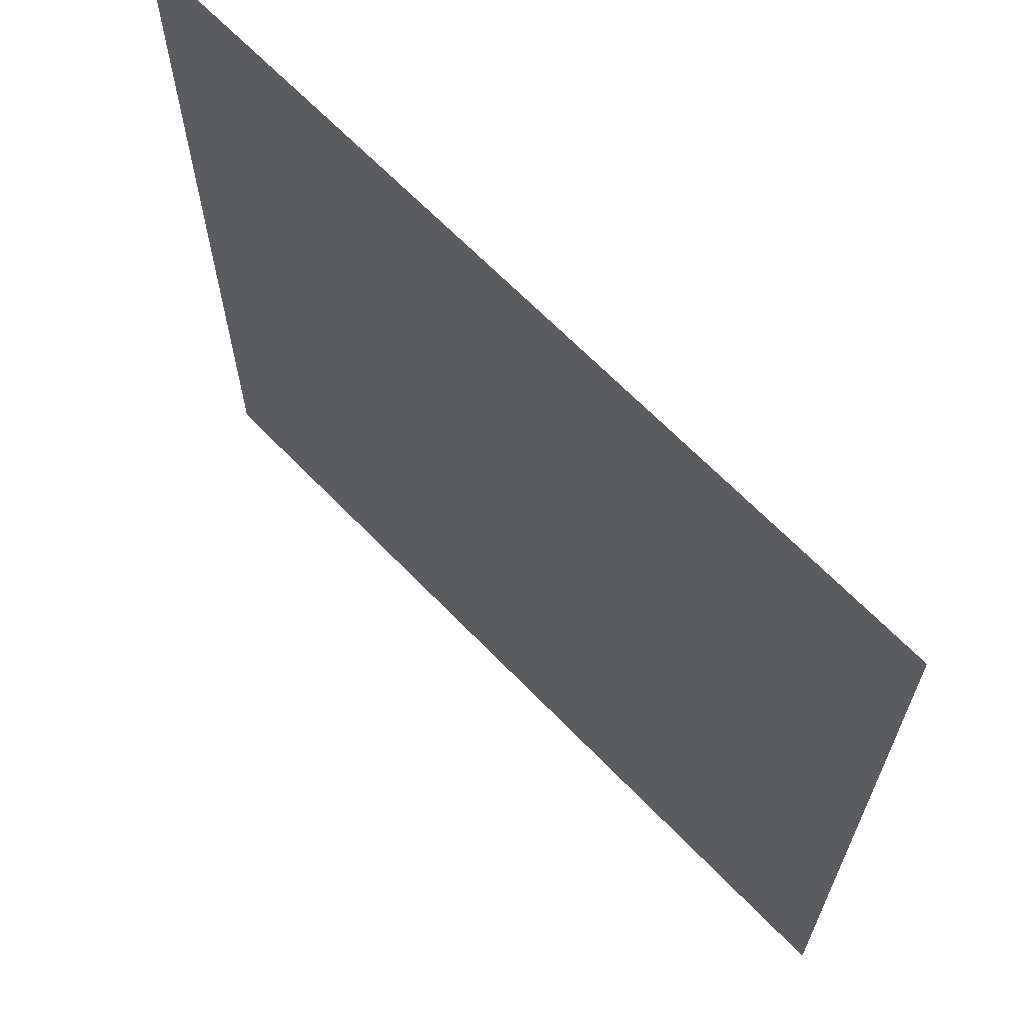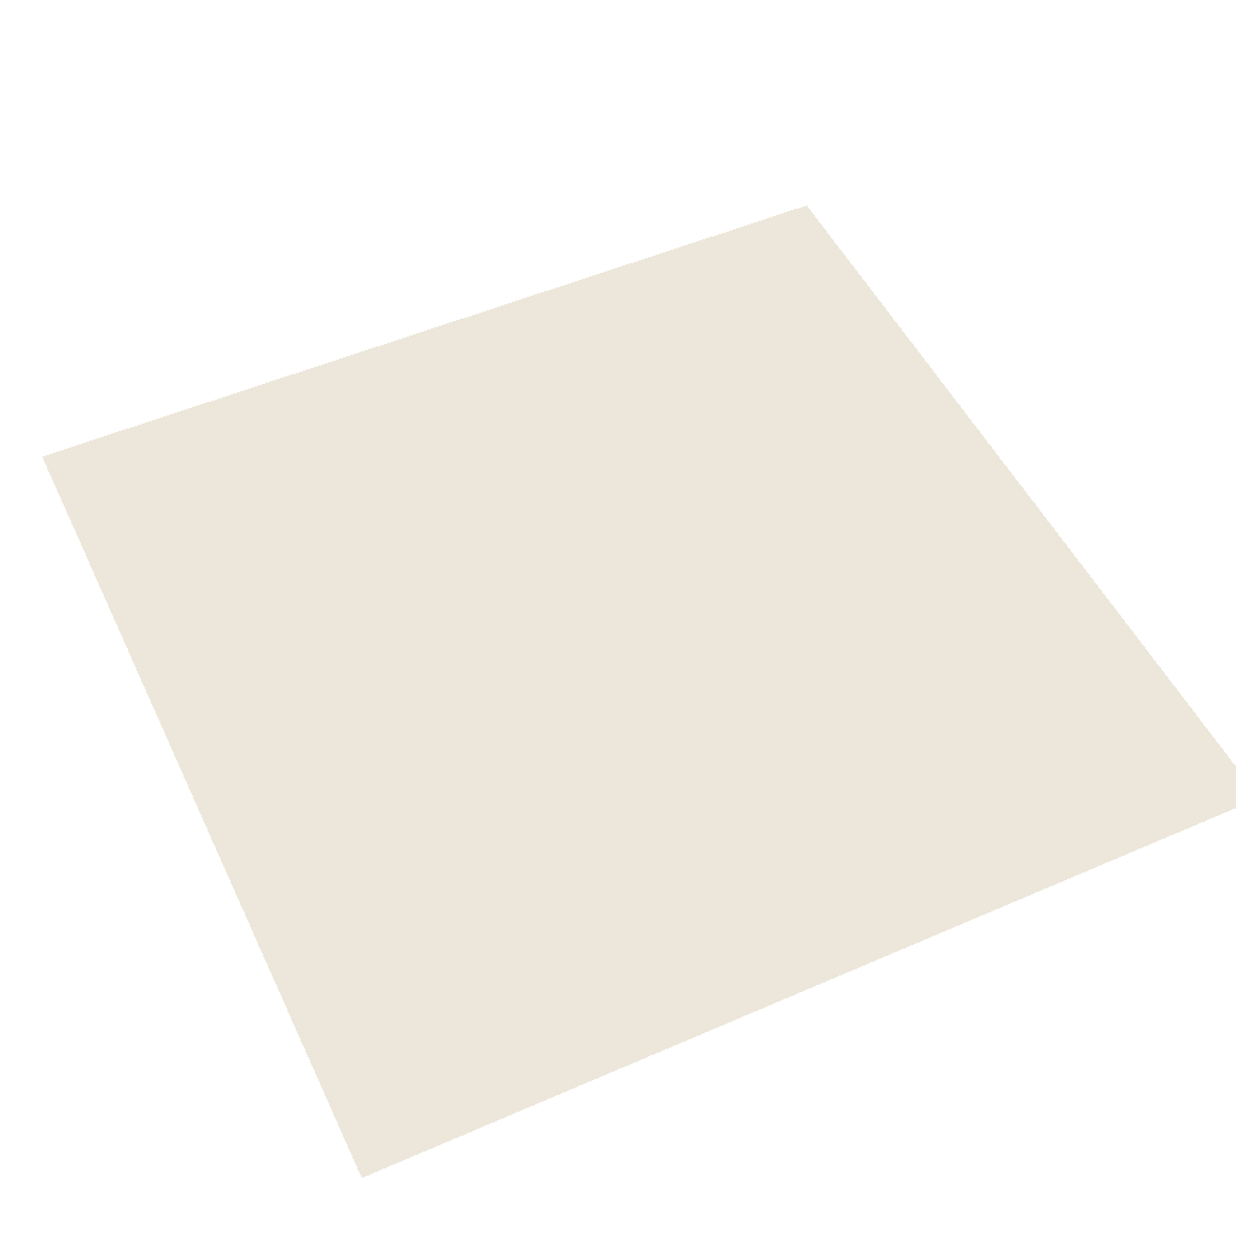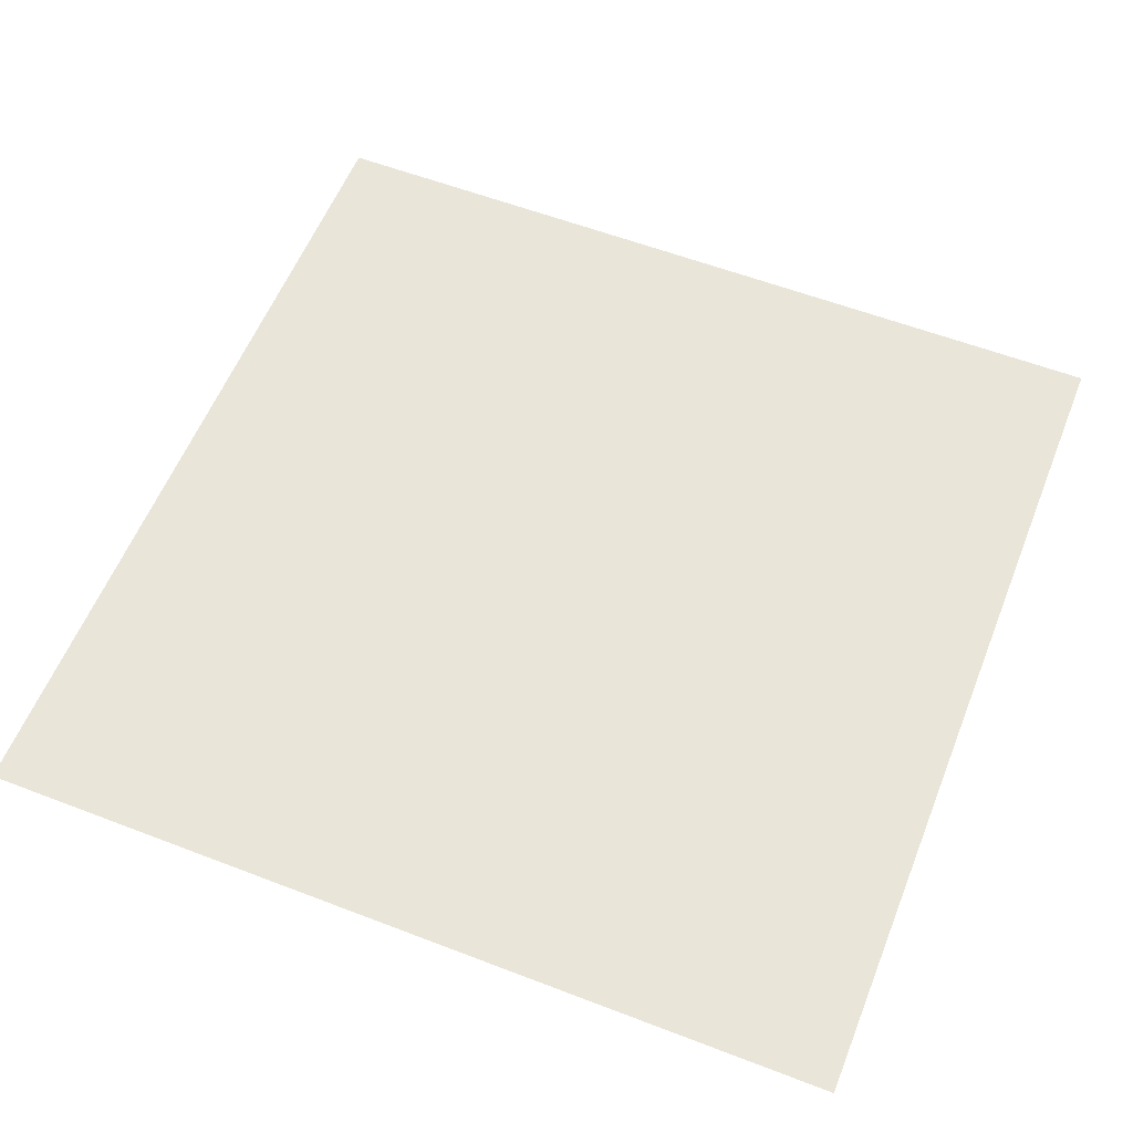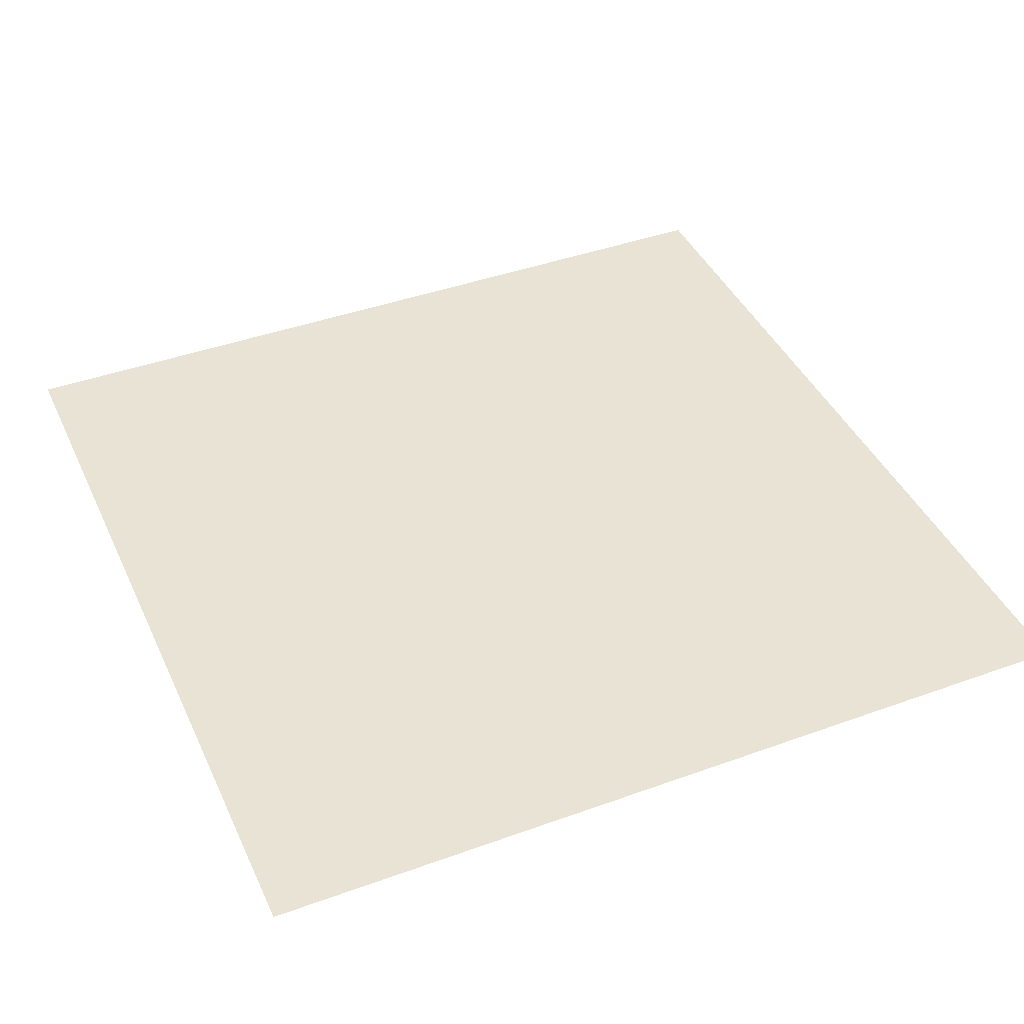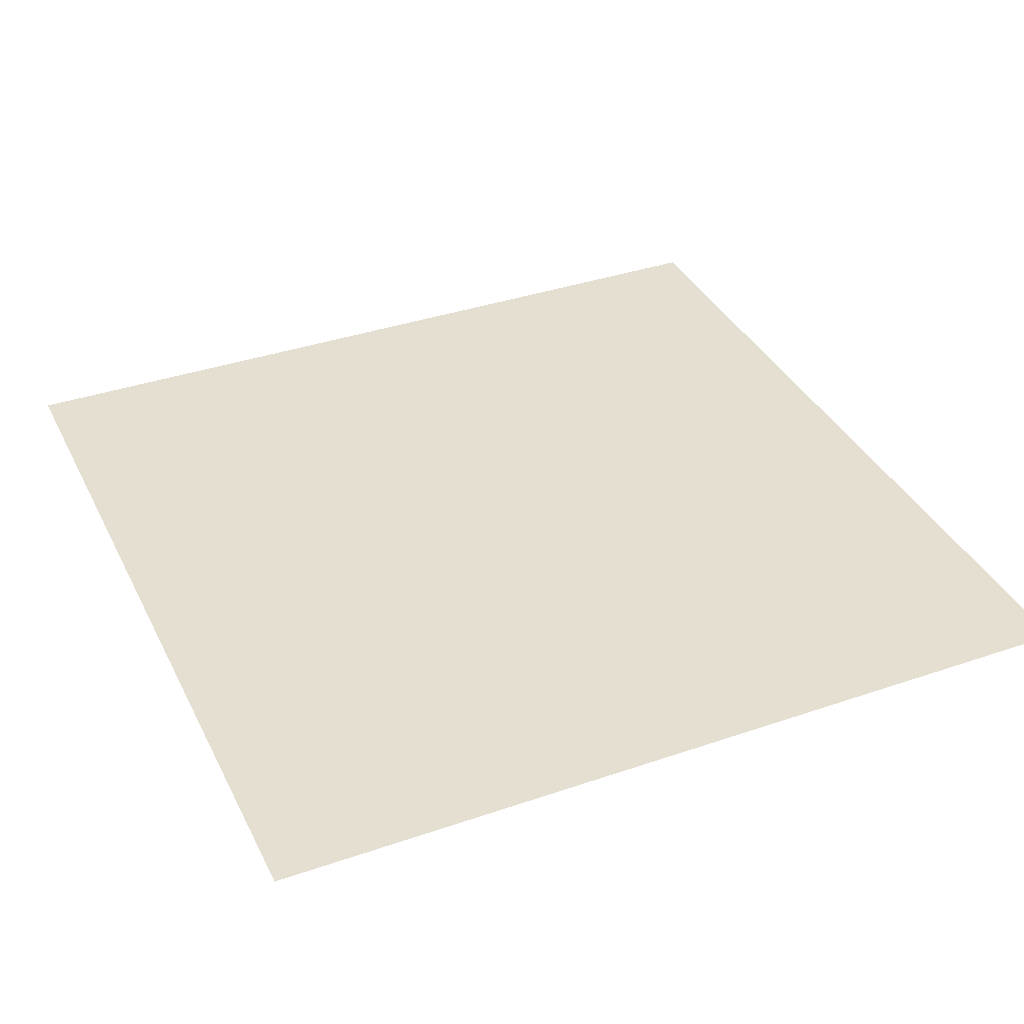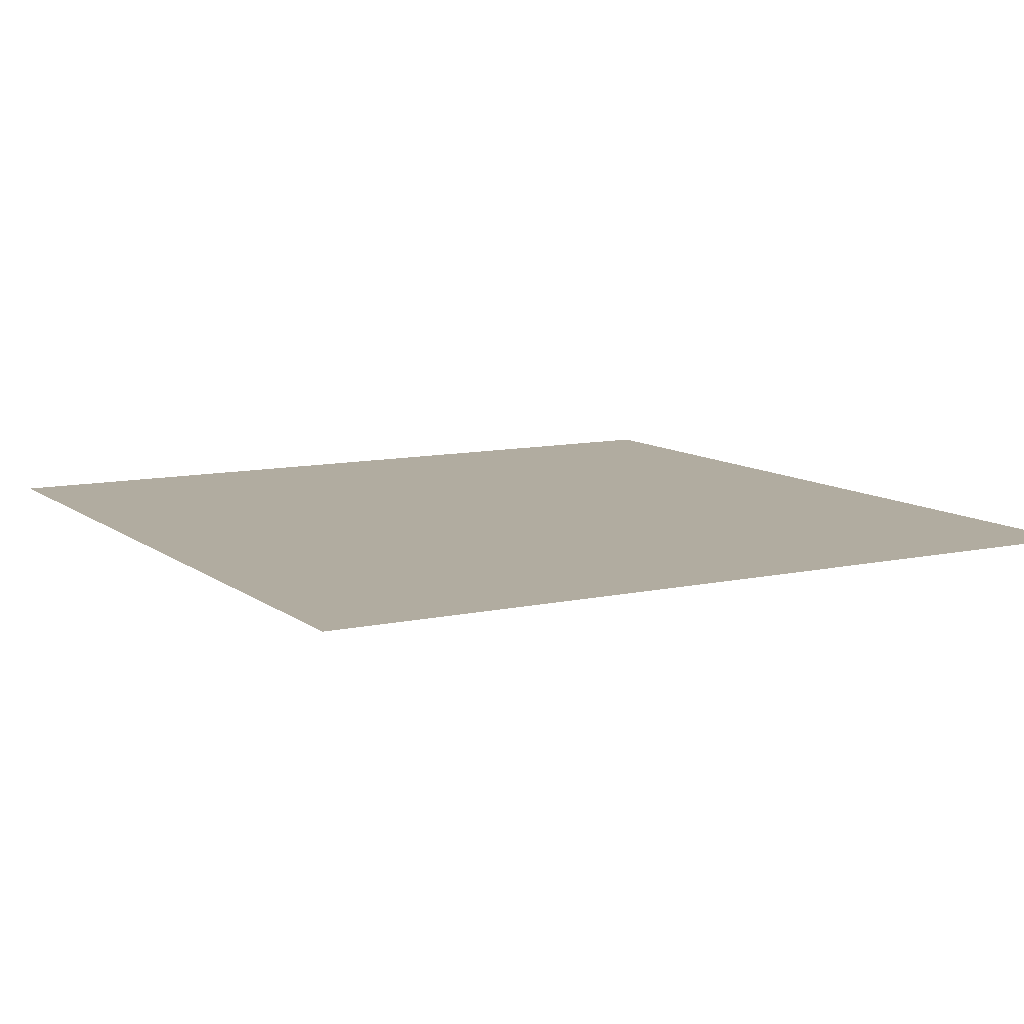
<metadata>
{"format":"obj","ext":"obj","renderer":"f3d","projection":"perspective","resolution":1024,"background":"white","views":[{"elev":66.2,"azim":46.0,"up":"+Y"},{"elev":51.5,"azim":-115.3,"up":"+Z"},{"elev":58.0,"azim":111.7,"up":"+Z"},{"elev":42.0,"azim":-113.5,"up":"+Z"},{"elev":36.7,"azim":66.0,"up":"+Z"},{"elev":10.1,"azim":150.5,"up":"+Z"}]}
</metadata>
<code>
v -0.5 -0.5 0
v -0.5 -0.1016 0
v -0.4141 -0.2031 0
v -0.3516 -0.2734 0
v -0.3047 -0.3594 0
v -0.2656 -0.4453 0
v -0.2188 -0.5 0
v -0.1094 -0.5 0
v -0.1172 -0.3828 0
v -0.01562 -0.5 0
v -0.03906 -0.375 0
v 0.125 -0.5 0
v 0.09375 -0.3281 0
v 0.3047 -0.5 0
v 0.1875 -0.2969 0
v 0.4219 -0.5 0
v 0.3125 -0.2656 0
v 0.5 0.04688 0
v 0.5 -0.5 0
v -0.5 0.2266 0
v -0.5 0.2734 0
v -0.2969 0.1484 0
v -0.3594 0.07031 0
v -0.5 0.07031 0
v -0.3828 -0.09375 0
v -0.2812 -0.1797 0
v -0.1562 -0.2734 0
v -0.5 0.3438 0
v -0.2812 0.25 0
v -0.09375 0.1016 0
v -0.1328 0 0
v -0.1953 -0.09375 0
v -0.05469 -0.2344 0
v -0.5 0.4219 0
v -0.25 0.3203 0
v -0.02344 0.1406 0
v 0.1328 -0.03125 0
v 0.07812 -0.1016 0
v 0.01562 -0.1484 0
v 0.3906 0.2812 0
v 0.5 0.5 0
v 0.3203 0.5 0
v -0.5 0.5 0
v 0.2266 0.1719 0
v 0.1484 0.1641 0
v 0.1719 0.3359 0
v 0.2891 0.2266 0
v 0.3281 0.2969 0
v 0.1641 0.3906 0
v 0.2891 0.3672 0
v 0.08594 0.2578 0
v 0.1016 0.3047 0
f 1 2 3
f 1 3 4
f 1 4 5
f 1 5 6
f 1 6 7
f 7 6 8
f 8 6 9
f 24 25 2
f 2 25 3
f 3 25 26
f 3 26 4
f 4 26 27
f 4 27 5
f 5 27 9
f 5 9 6
f 8 9 10
f 10 9 11
f 20 23 24
f 24 23 25
f 23 32 25
f 25 32 26
f 26 32 33
f 26 33 27
f 27 33 11
f 27 11 9
f 10 11 12
f 12 11 13
f 20 21 22
f 20 22 23
f 22 31 23
f 23 31 32
f 31 39 32
f 32 39 33
f 33 39 13
f 33 13 11
f 12 13 14
f 14 13 15
f 21 28 29
f 21 29 22
f 22 29 30
f 22 30 31
f 30 38 31
f 31 38 39
f 39 38 15
f 39 15 13
f 48 46 49
f 48 49 50
f 46 51 52
f 46 52 49
f 14 15 16
f 16 15 17
f 28 34 35
f 28 35 29
f 29 35 36
f 29 36 30
f 30 36 37
f 30 37 38
f 38 37 17
f 38 17 15
f 44 45 46
f 44 46 47
f 47 46 48
f 45 51 46
f 16 17 18
f 16 18 19
f 18 17 37
f 18 37 40
f 42 40 36
f 42 36 35
f 42 35 34
f 42 34 43
f 40 37 36
f 18 40 41
f 41 40 42

</code>
